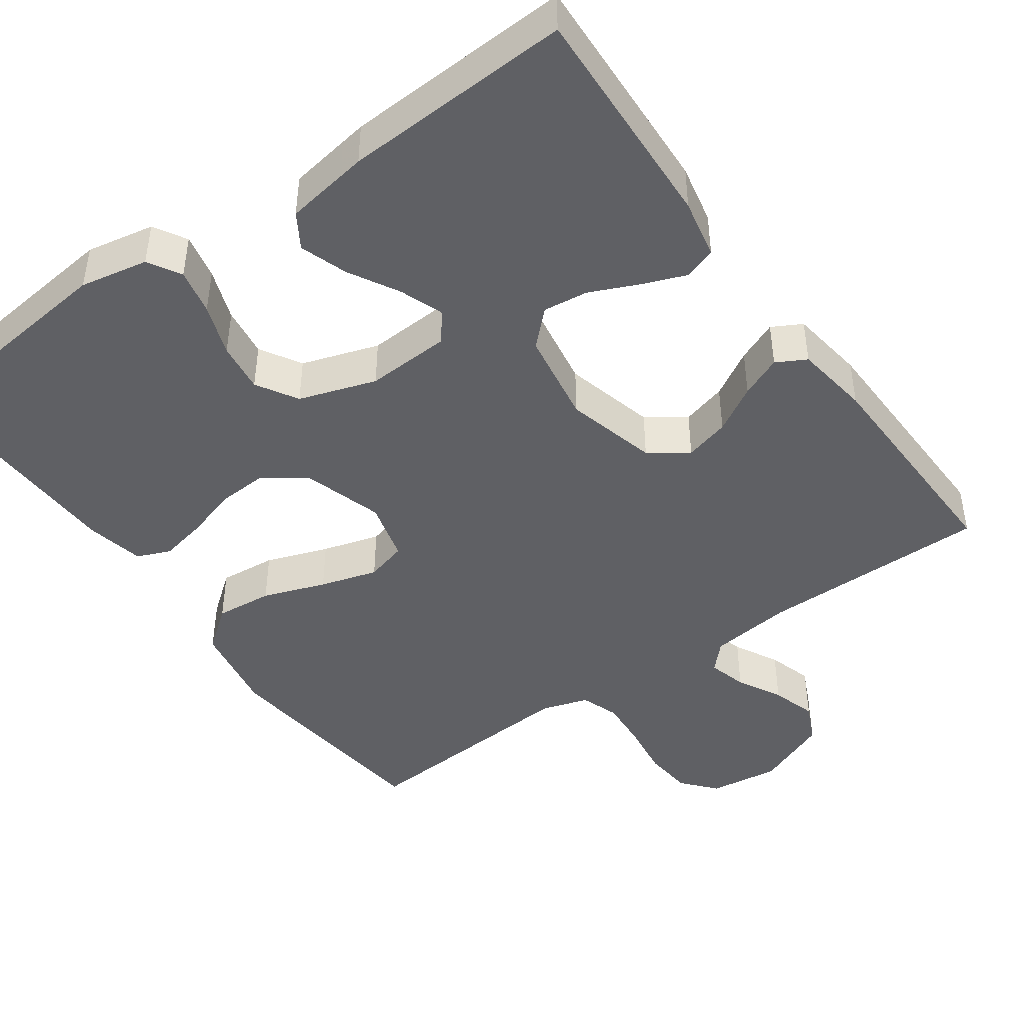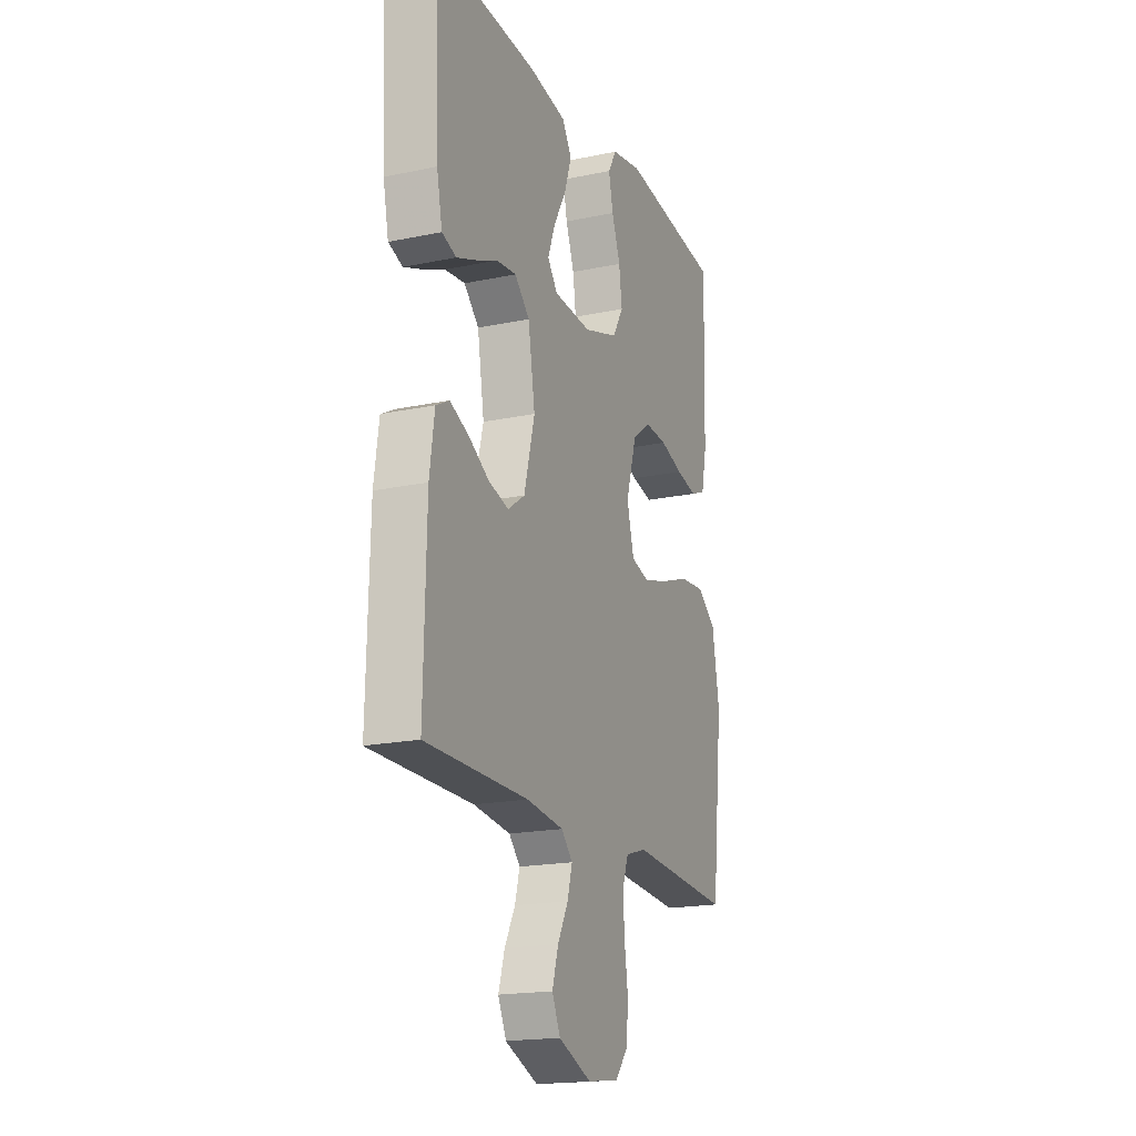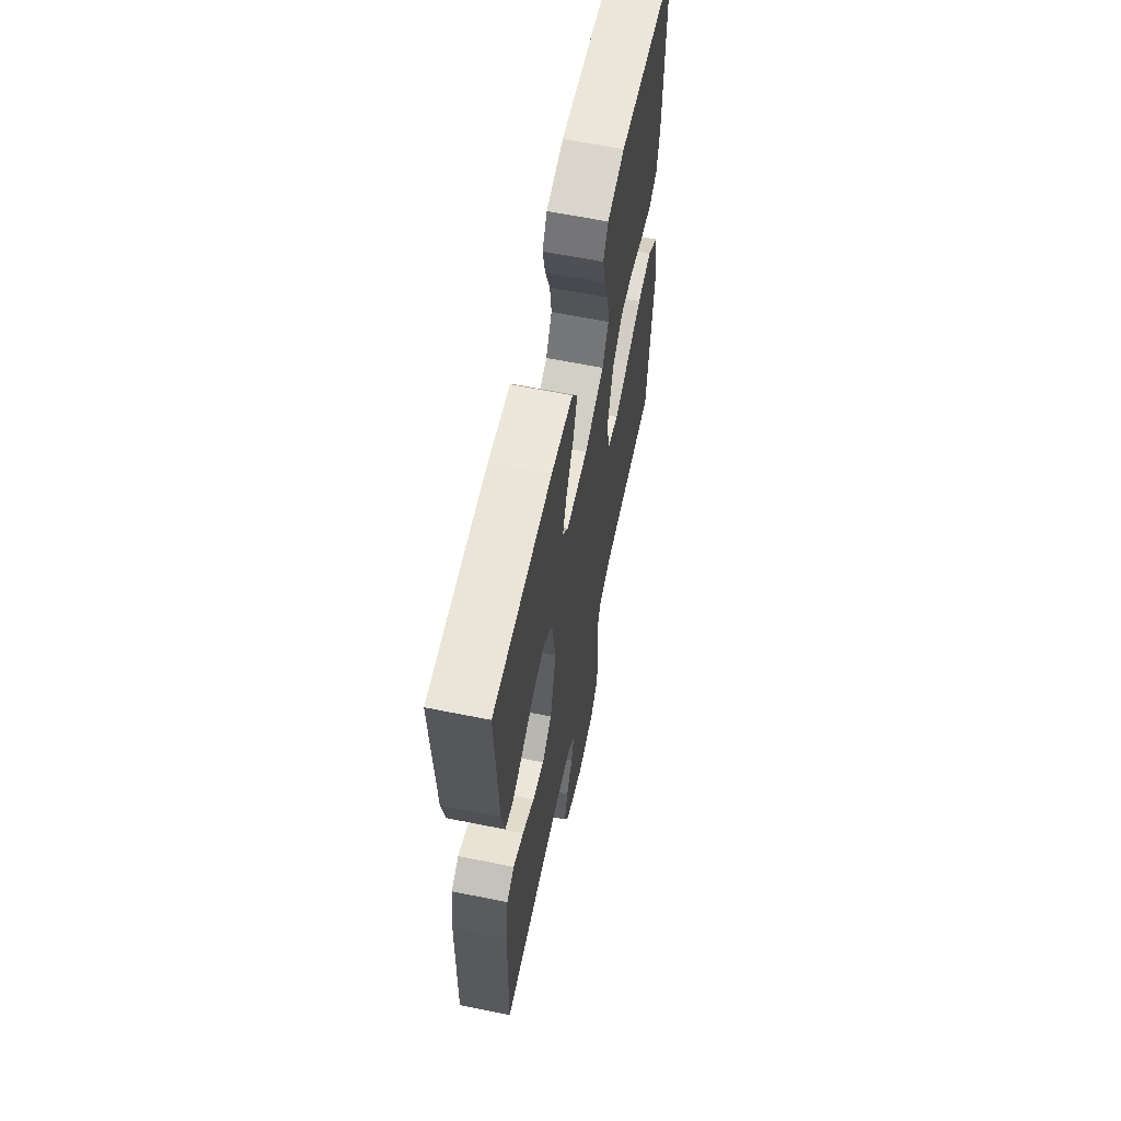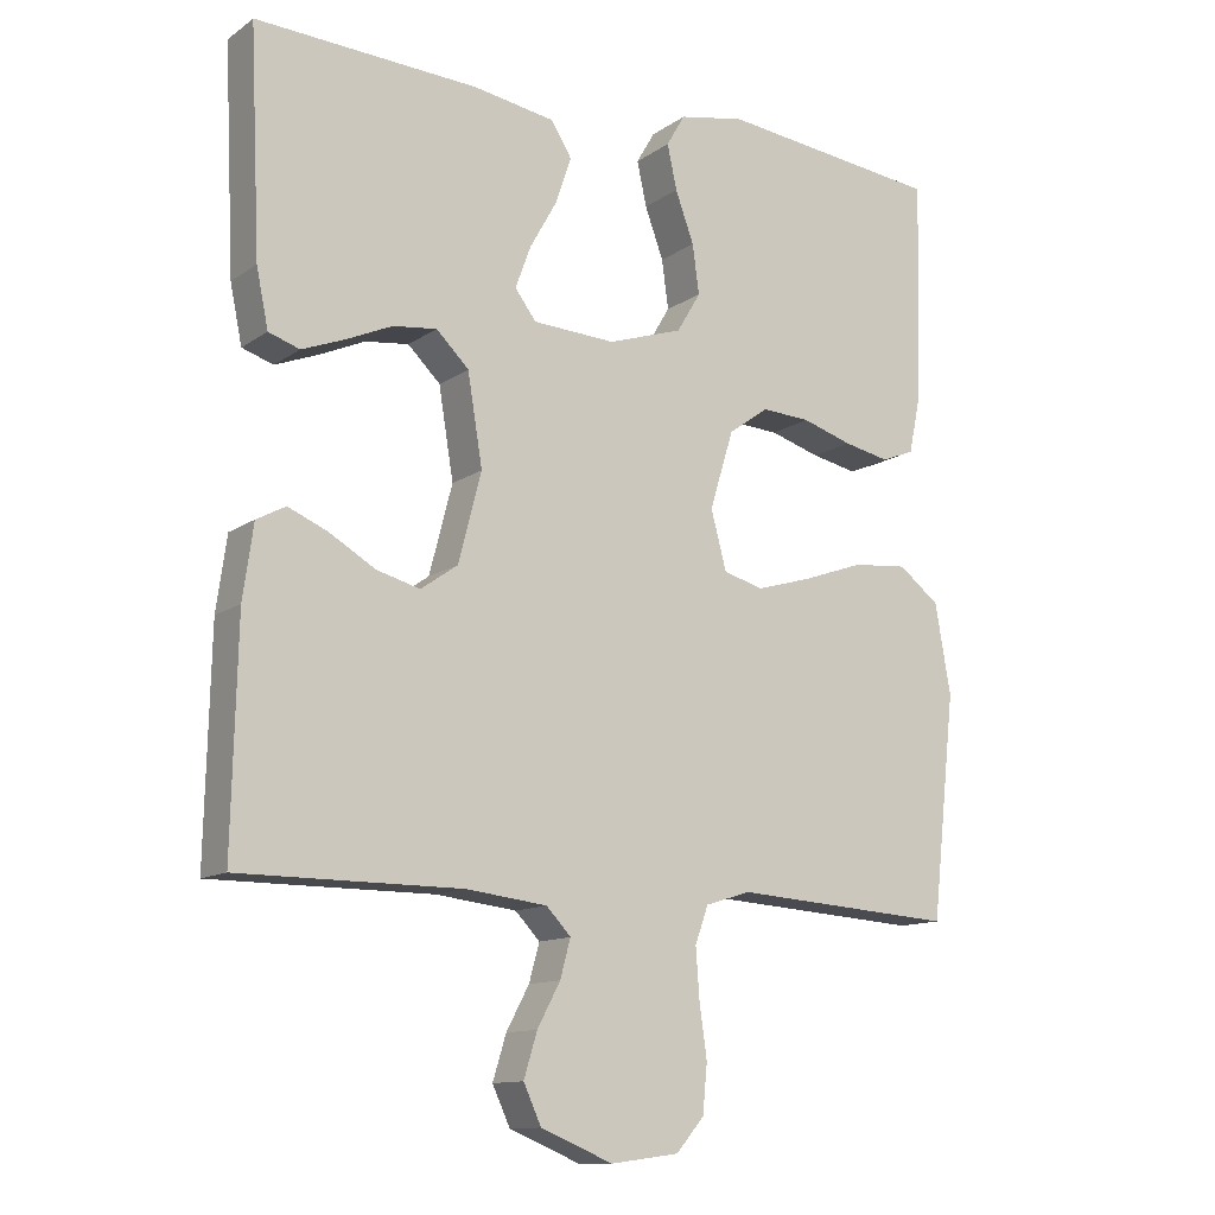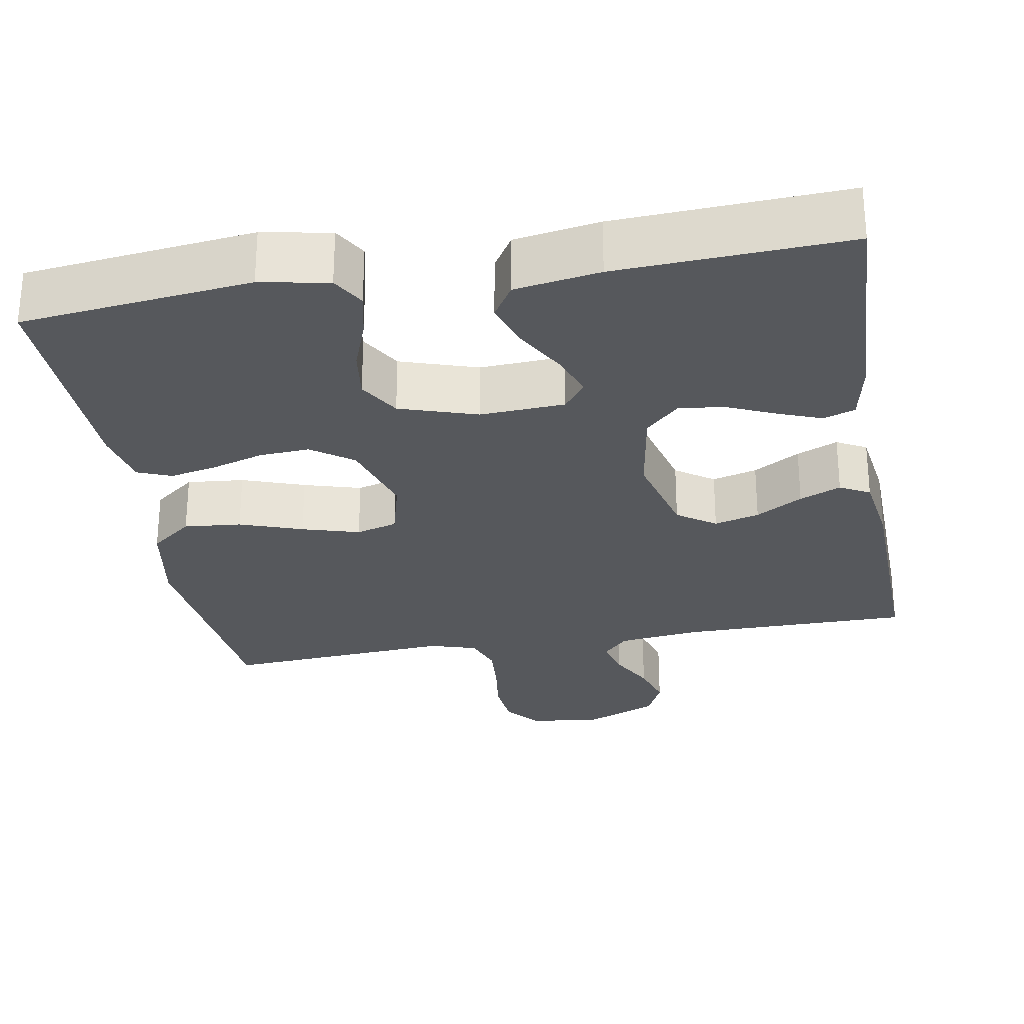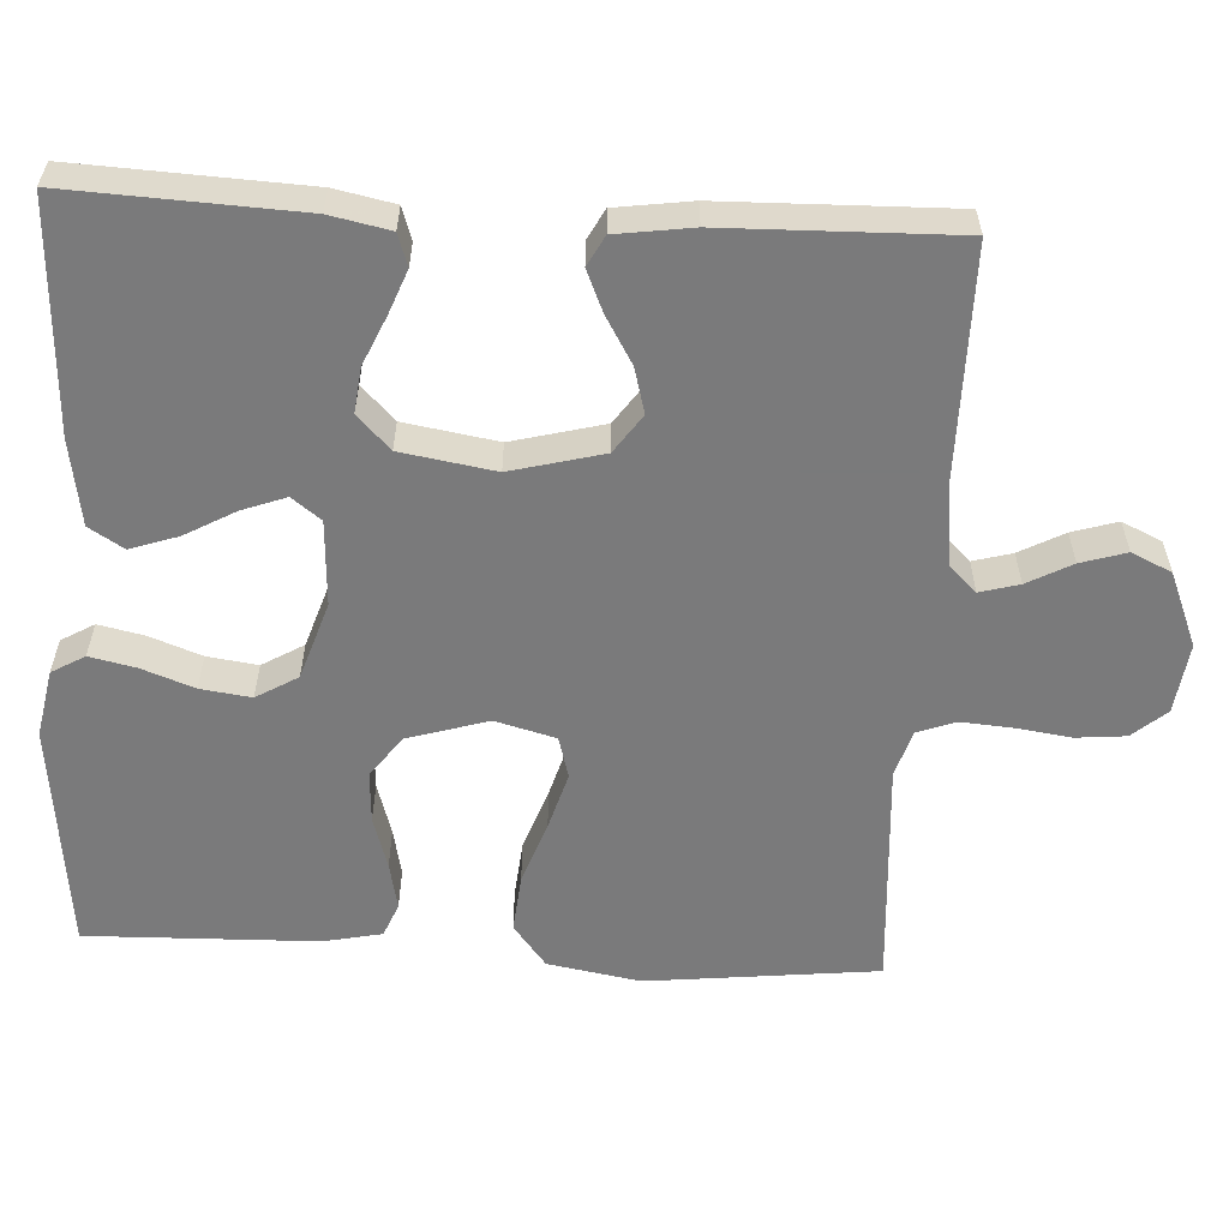
<metadata>
{"format":"obj","ext":"obj","renderer":"f3d","projection":"perspective","resolution":1024,"background":"white","views":[{"elev":-44.6,"azim":35.4,"up":"+Y"},{"elev":-18.7,"azim":111.8,"up":"+Z"},{"elev":62.5,"azim":101.6,"up":"+Z"},{"elev":-12.3,"azim":147.0,"up":"+Z"},{"elev":-28.1,"azim":10.0,"up":"+Y"},{"elev":-58.1,"azim":86.8,"up":"+Y"}]}
</metadata>
<code>
v 0.5 0.07 0.5
v 0.486 0.07 0.2
v 0.47 0.07 0.122
v 0.428 0.07 0.108
v 0.371 0.07 0.13
v 0.308 0.07 0.158
v 0.249 0.07 0.165
v 0.205 0.07 0.122
v 0.185 0.07 0
v 0.216 0.07 -0.12
v 0.266 0.07 -0.155
v 0.325 0.07 -0.139
v 0.386 0.07 -0.103
v 0.44 0.07 -0.08
v 0.479 0.07 -0.101
v 0.493 0.07 -0.2
v 0.5 0.07 -0.5
v 0.2 0.07 -0.5
v 0.091 0.07 -0.513
v 0.058 0.07 -0.548
v 0.072 0.07 -0.599
v 0.103 0.07 -0.657
v 0.121 0.07 -0.716
v 0.097 0.07 -0.768
v 0 0.07 -0.808
v -0.092 0.07 -0.796
v -0.13 0.07 -0.752
v -0.136 0.07 -0.687
v -0.126 0.07 -0.616
v -0.121 0.07 -0.549
v -0.139 0.07 -0.499
v -0.2 0.07 -0.48
v -0.5 0.07 -0.5
v -0.533 0.07 -0.2
v -0.512 0.07 -0.079
v -0.457 0.07 -0.036
v -0.382 0.07 -0.043
v -0.3 0.07 -0.072
v -0.225 0.07 -0.094
v -0.171 0.07 -0.079
v -0.15 0.07 0
v -0.182 0.07 0.105
v -0.236 0.07 0.144
v -0.302 0.07 0.14
v -0.37 0.07 0.119
v -0.432 0.07 0.106
v -0.476 0.07 0.124
v -0.492 0.07 0.2
v -0.5 0.07 0.5
v -0.2 0.07 0.534
v -0.111 0.07 0.517
v -0.086 0.07 0.474
v -0.099 0.07 0.414
v -0.124 0.07 0.346
v -0.133 0.07 0.28
v -0.101 0.07 0.226
v 0 0.07 0.193
v 0.111 0.07 0.199
v 0.14 0.07 0.237
v 0.119 0.07 0.294
v 0.082 0.07 0.36
v 0.061 0.07 0.422
v 0.089 0.07 0.467
v 0.2 0.07 0.485
v 0.5 0 0.5
v 0.486 0 0.2
v 0.47 0 0.122
v 0.428 0 0.108
v 0.371 0 0.13
v 0.308 0 0.158
v 0.249 0 0.165
v 0.205 0 0.122
v 0.185 0 0
v 0.216 0 -0.12
v 0.266 0 -0.155
v 0.325 0 -0.139
v 0.386 0 -0.103
v 0.44 0 -0.08
v 0.479 0 -0.101
v 0.493 0 -0.2
v 0.5 0 -0.5
v 0.2 0 -0.5
v 0.091 0 -0.513
v 0.058 0 -0.548
v 0.072 0 -0.599
v 0.103 0 -0.657
v 0.121 0 -0.716
v 0.097 0 -0.768
v 0 0 -0.808
v -0.092 0 -0.796
v -0.13 0 -0.752
v -0.136 0 -0.687
v -0.126 0 -0.616
v -0.121 0 -0.549
v -0.139 0 -0.499
v -0.2 0 -0.48
v -0.5 0 -0.5
v -0.533 0 -0.2
v -0.512 0 -0.079
v -0.457 0 -0.036
v -0.382 0 -0.043
v -0.3 0 -0.072
v -0.225 0 -0.094
v -0.171 0 -0.079
v -0.15 0 0
v -0.182 0 0.105
v -0.236 0 0.144
v -0.302 0 0.14
v -0.37 0 0.119
v -0.432 0 0.106
v -0.476 0 0.124
v -0.492 0 0.2
v -0.5 0 0.5
v -0.2 0 0.534
v -0.111 0 0.517
v -0.086 0 0.474
v -0.099 0 0.414
v -0.124 0 0.346
v -0.133 0 0.28
v -0.101 0 0.226
v 0 0 0.193
v 0.111 0 0.199
v 0.14 0 0.237
v 0.119 0 0.294
v 0.082 0 0.36
v 0.061 0 0.422
v 0.089 0 0.467
v 0.2 0 0.485
f 4 5 6
f 3 4 6
f 2 3 6
f 1 2 6
f 64 1 6
f 63 64 6
f 62 63 6
f 61 62 6
f 60 61 6
f 59 60 6 7
f 58 59 7 8
f 57 58 8 9
f 56 57 9 10
f 52 53 54
f 51 52 54
f 50 51 54
f 49 50 54
f 48 49 54
f 47 48 54
f 46 47 54
f 45 46 54
f 44 45 54
f 43 44 54 55
f 42 43 55 56
f 36 37 38
f 35 36 38
f 34 35 38
f 33 34 38
f 32 33 38
f 31 32 38 39
f 30 31 39 40
f 27 28 29
f 26 27 29
f 25 26 29
f 24 25 29
f 23 24 29
f 22 23 29
f 21 22 29
f 20 21 29 30
f 30 40 41
f 20 30 41
f 19 20 41
f 16 17 18
f 15 16 18
f 14 15 18
f 13 14 18
f 12 13 18
f 11 12 18 19
f 42 56 10
f 41 42 10
f 19 41 10
f 10 11 19
f 70 69 68
f 70 68 67
f 70 67 66
f 70 66 65
f 70 65 128
f 70 128 127
f 70 127 126
f 70 126 125
f 70 125 124
f 71 70 124 123
f 72 71 123 122
f 73 72 122 121
f 74 73 121 120
f 118 117 116
f 118 116 115
f 118 115 114
f 118 114 113
f 118 113 112
f 118 112 111
f 118 111 110
f 118 110 109
f 118 109 108
f 119 118 108 107
f 120 119 107 106
f 102 101 100
f 102 100 99
f 102 99 98
f 102 98 97
f 102 97 96
f 103 102 96 95
f 104 103 95 94
f 93 92 91
f 93 91 90
f 93 90 89
f 93 89 88
f 93 88 87
f 93 87 86
f 93 86 85
f 94 93 85 84
f 105 104 94
f 105 94 84
f 105 84 83
f 82 81 80
f 82 80 79
f 82 79 78
f 82 78 77
f 82 77 76
f 83 82 76 75
f 74 120 106
f 74 106 105
f 74 105 83
f 83 75 74
f 1 65 66 2
f 2 66 67 3
f 3 67 68 4
f 4 68 69 5
f 5 69 70 6
f 6 70 71 7
f 7 71 72 8
f 8 72 73 9
f 9 73 74 10
f 10 74 75 11
f 11 75 76 12
f 12 76 77 13
f 13 77 78 14
f 14 78 79 15
f 15 79 80 16
f 16 80 81 17
f 17 81 82 18
f 18 82 83 19
f 19 83 84 20
f 20 84 85 21
f 21 85 86 22
f 22 86 87 23
f 23 87 88 24
f 24 88 89 25
f 25 89 90 26
f 26 90 91 27
f 27 91 92 28
f 28 92 93 29
f 29 93 94 30
f 30 94 95 31
f 31 95 96 32
f 32 96 97 33
f 33 97 98 34
f 34 98 99 35
f 35 99 100 36
f 36 100 101 37
f 37 101 102 38
f 38 102 103 39
f 39 103 104 40
f 40 104 105 41
f 41 105 106 42
f 42 106 107 43
f 43 107 108 44
f 44 108 109 45
f 45 109 110 46
f 46 110 111 47
f 47 111 112 48
f 48 112 113 49
f 49 113 114 50
f 50 114 115 51
f 51 115 116 52
f 52 116 117 53
f 53 117 118 54
f 54 118 119 55
f 55 119 120 56
f 56 120 121 57
f 57 121 122 58
f 58 122 123 59
f 59 123 124 60
f 60 124 125 61
f 61 125 126 62
f 62 126 127 63
f 63 127 128 64
f 64 128 65 1

</code>
